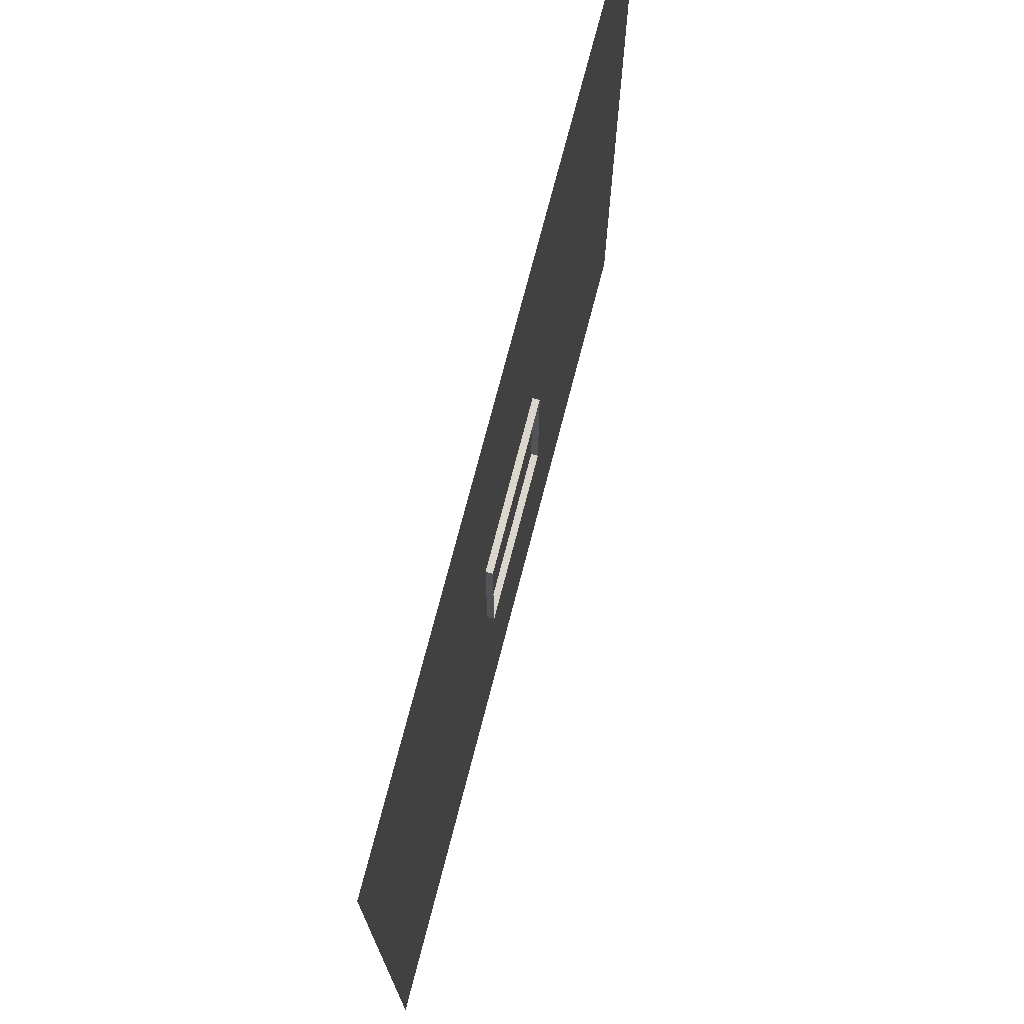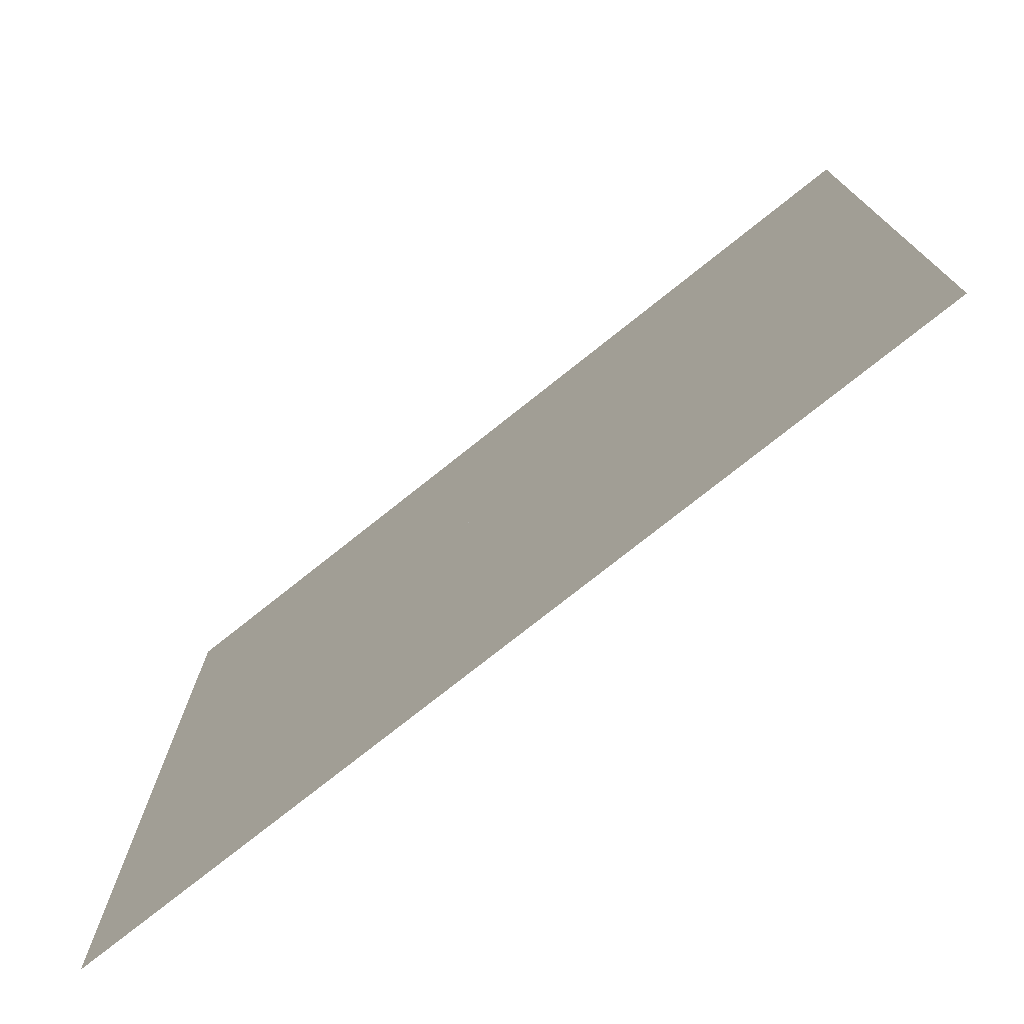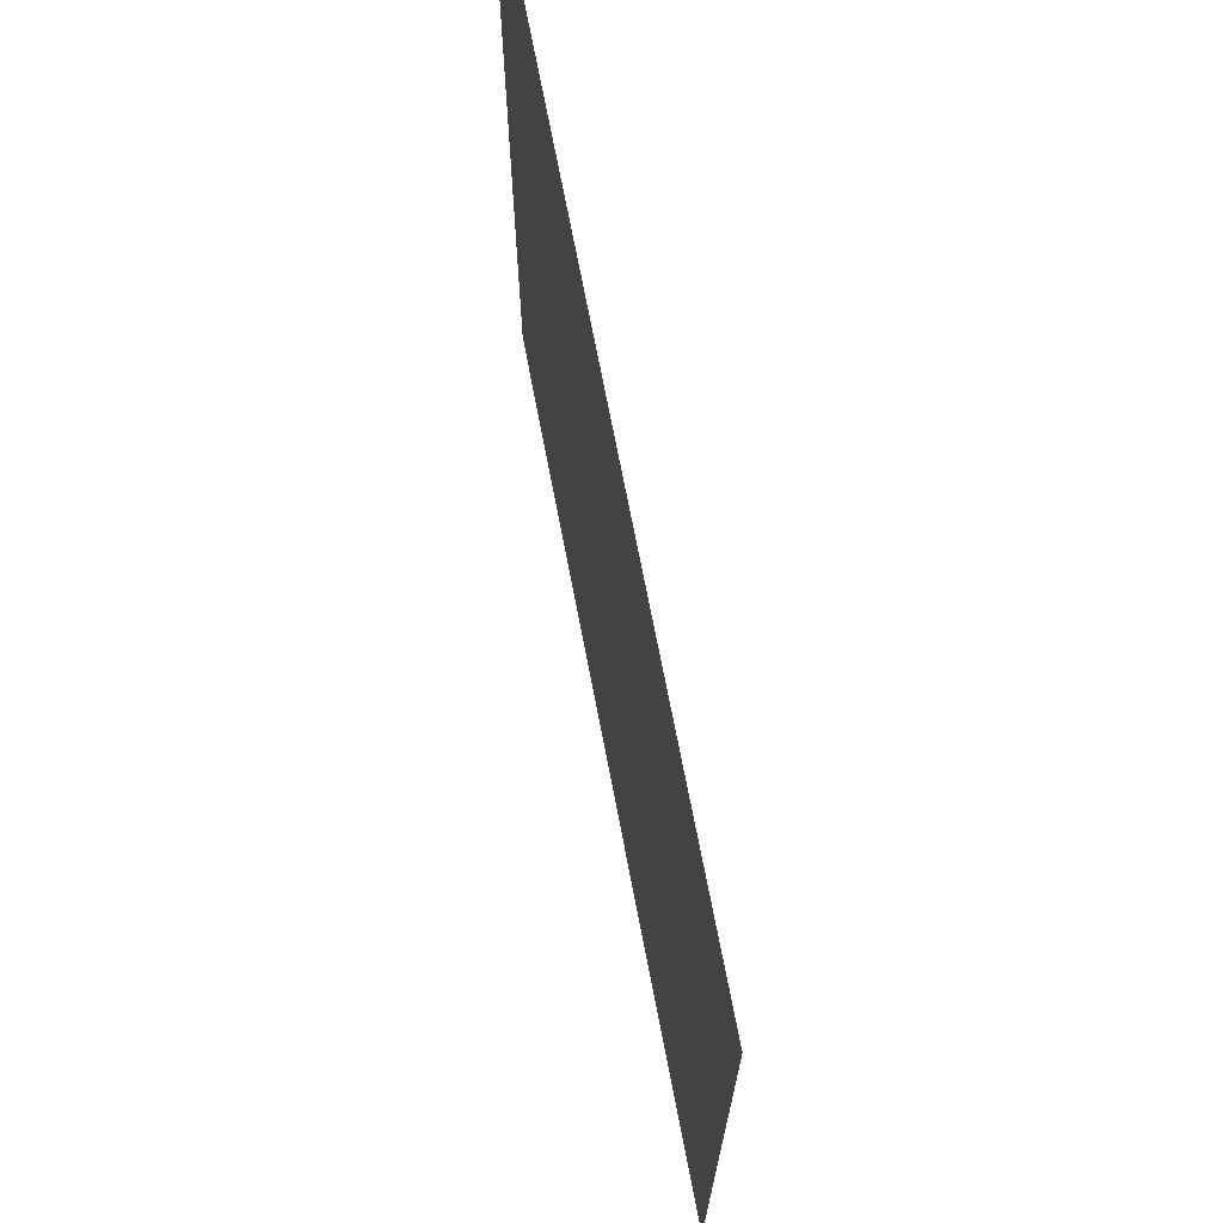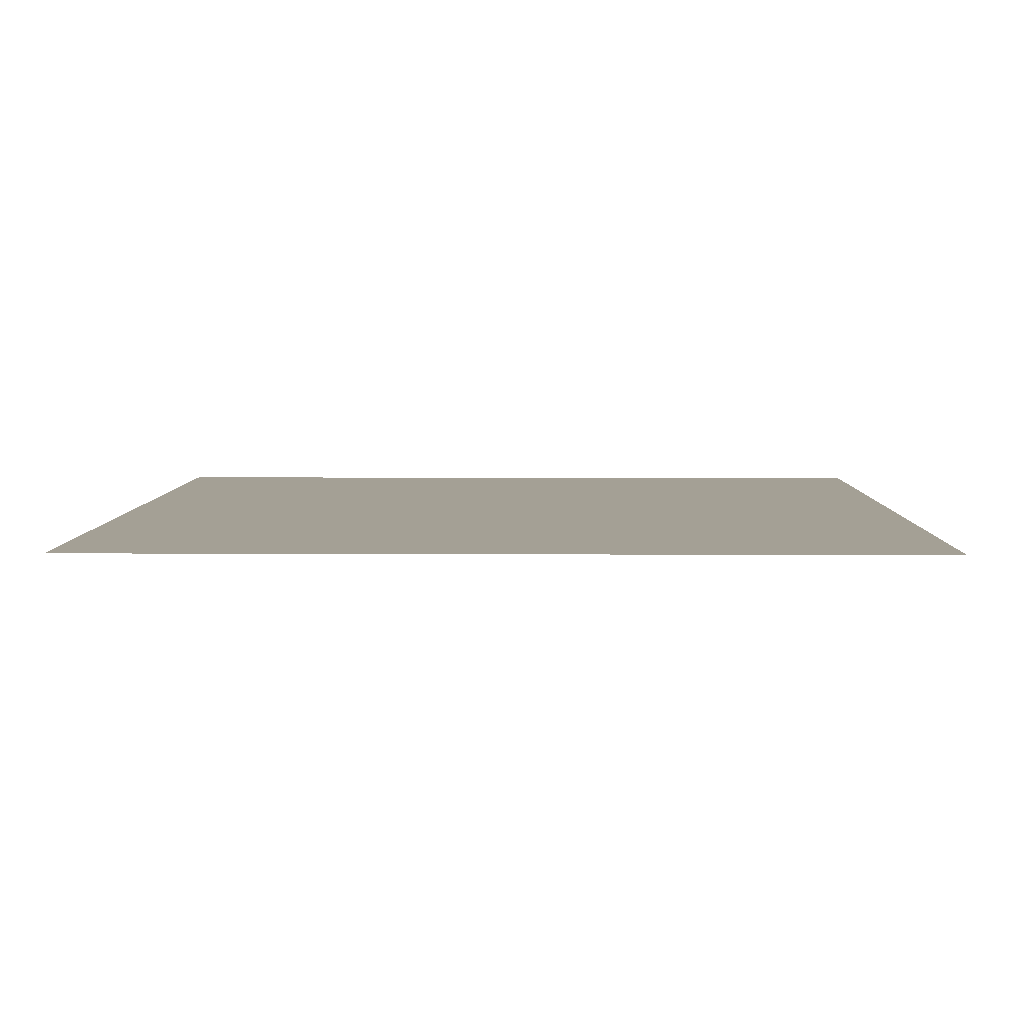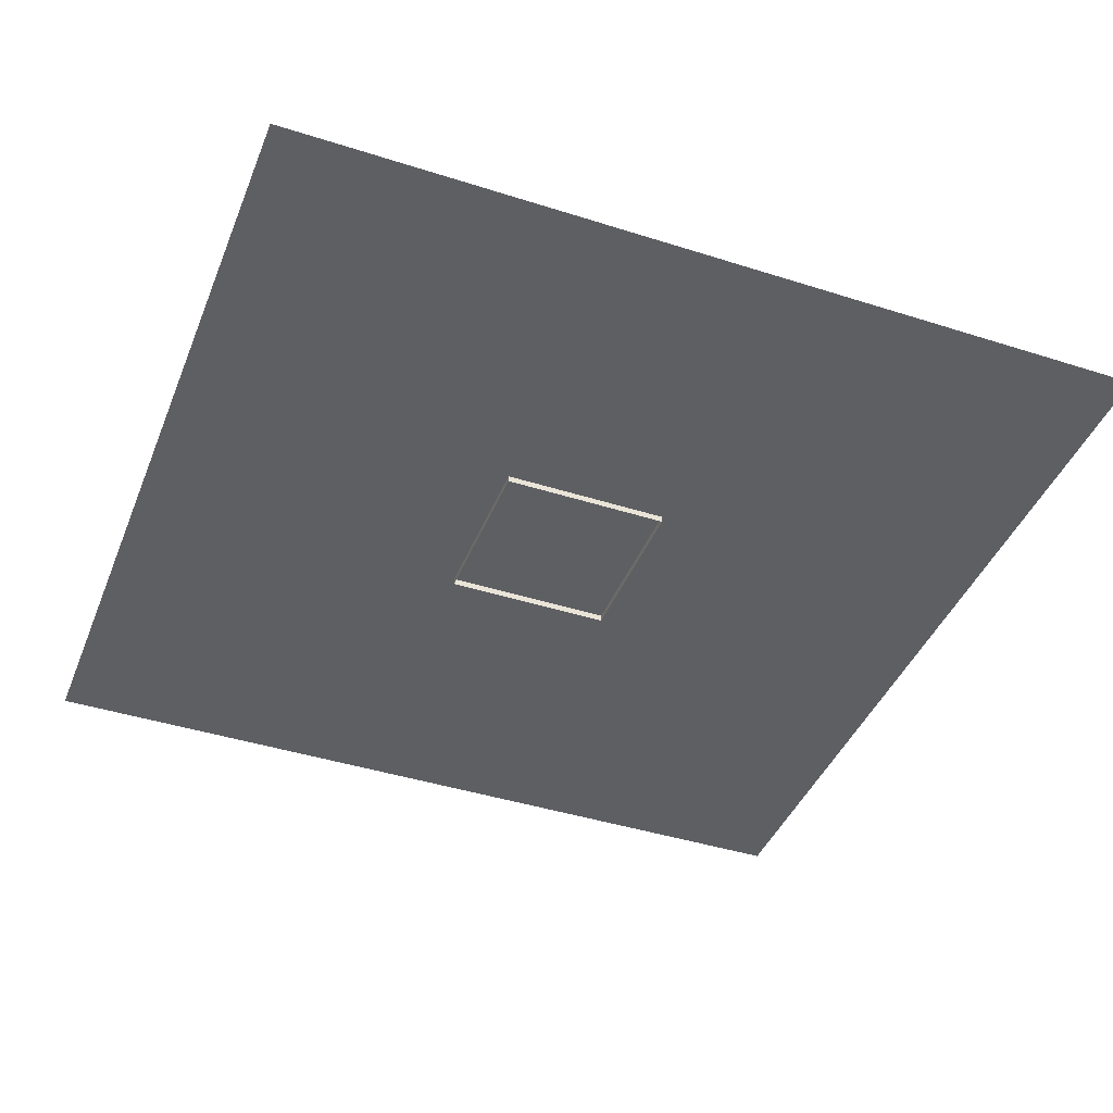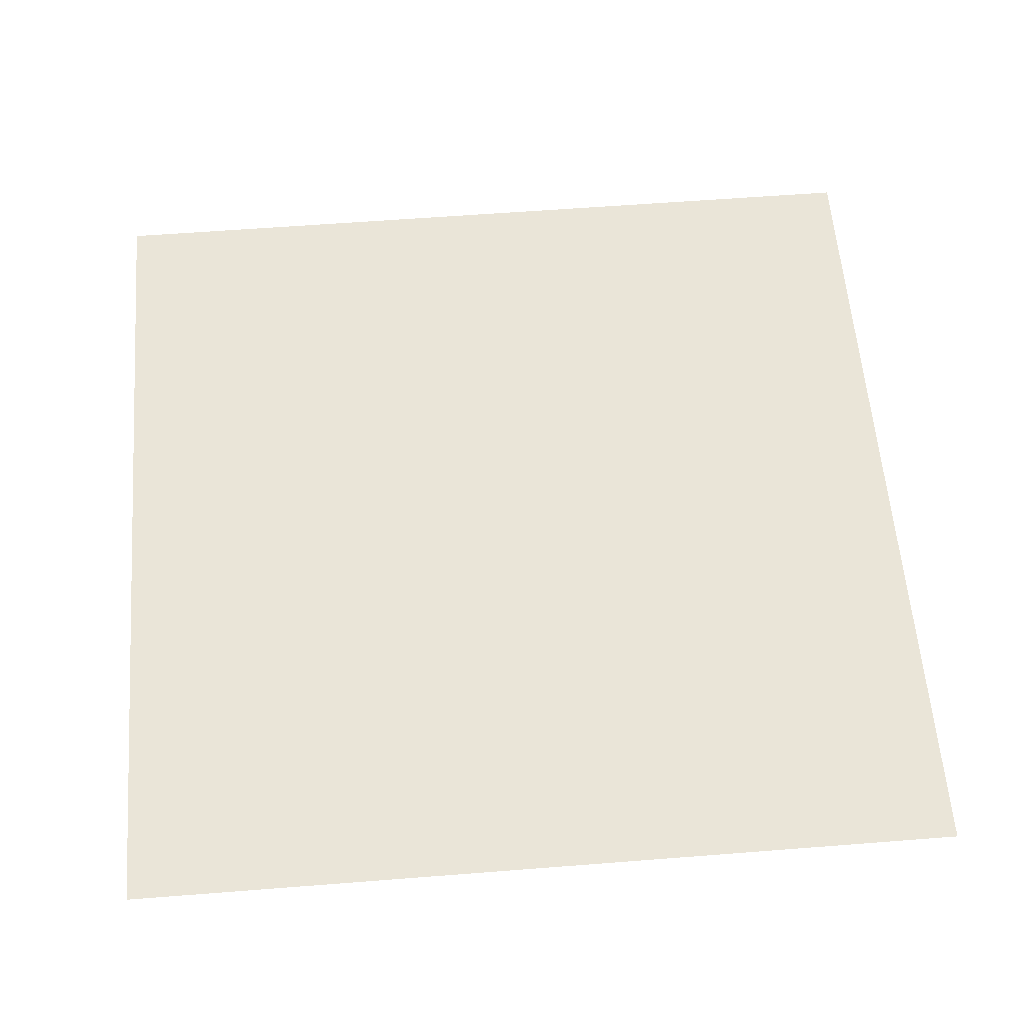
<metadata>
{"format":"obj","ext":"obj","renderer":"f3d","projection":"perspective","resolution":1024,"background":"white","views":[{"elev":73.8,"azim":104.5,"up":"+Y"},{"elev":-76.3,"azim":38.5,"up":"+Y"},{"elev":71.3,"azim":79.1,"up":"+Y"},{"elev":5.7,"azim":-89.0,"up":"+Z"},{"elev":-42.0,"azim":-21.0,"up":"+Z"},{"elev":59.3,"azim":175.4,"up":"+Z"}]}
</metadata>
<code>
v 1.29 1.305 1.28
v -1.27 1.305 1.28
v 1.29 -1.255 1.28
v -1.27 -1.255 1.28
v -0.25 0.25 1.26
v 0.25 0.25 1.26
v 0.25 0.25 1.28
v -0.25 0.25 1.28
v -0.25 -0.25 1.26
v 0.25 -0.25 1.26
v 0.25 -0.25 1.28
v -0.25 -0.25 1.28
f 1 3 4
f 4 2 1
f 5 7 6
f 7 5 8
f 8 9 12
f 9 8 5
f 6 11 10
f 11 6 7
f 9 10 11
f 11 12 9

</code>
